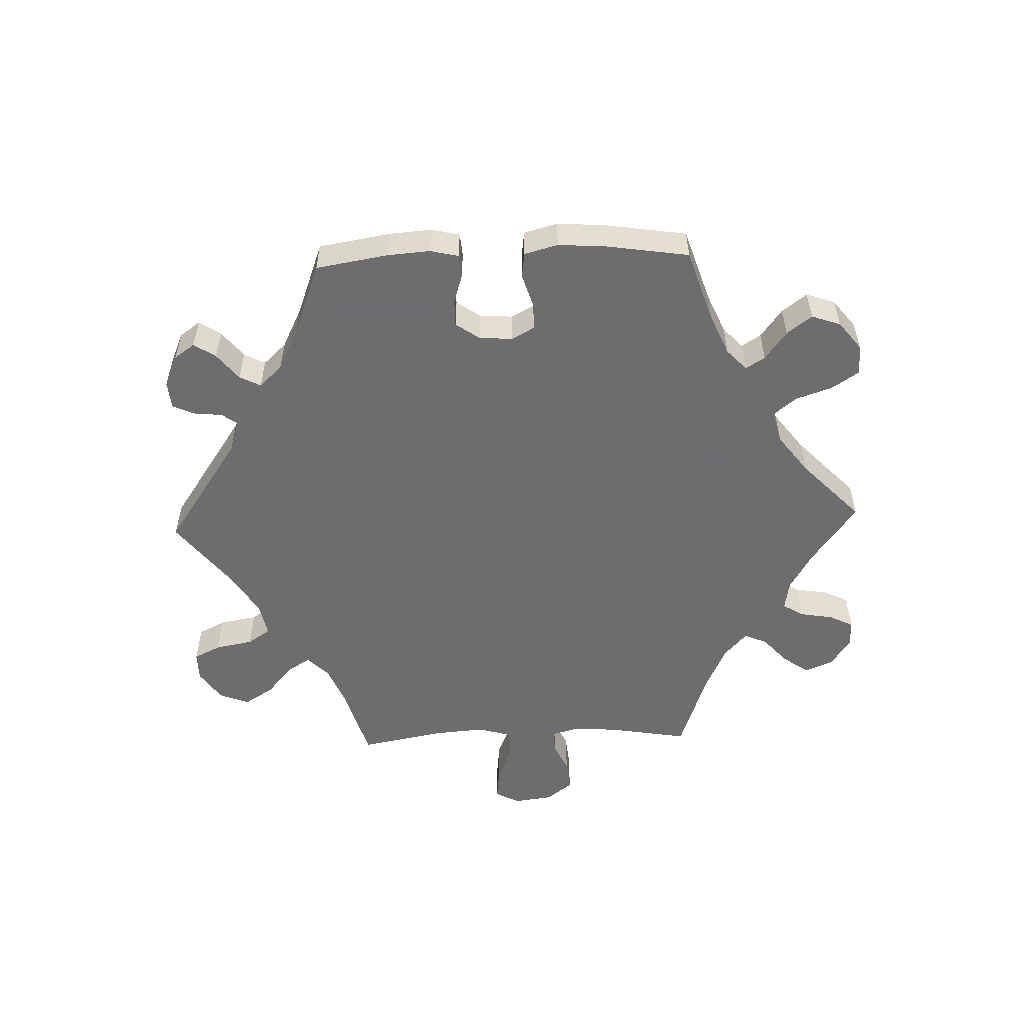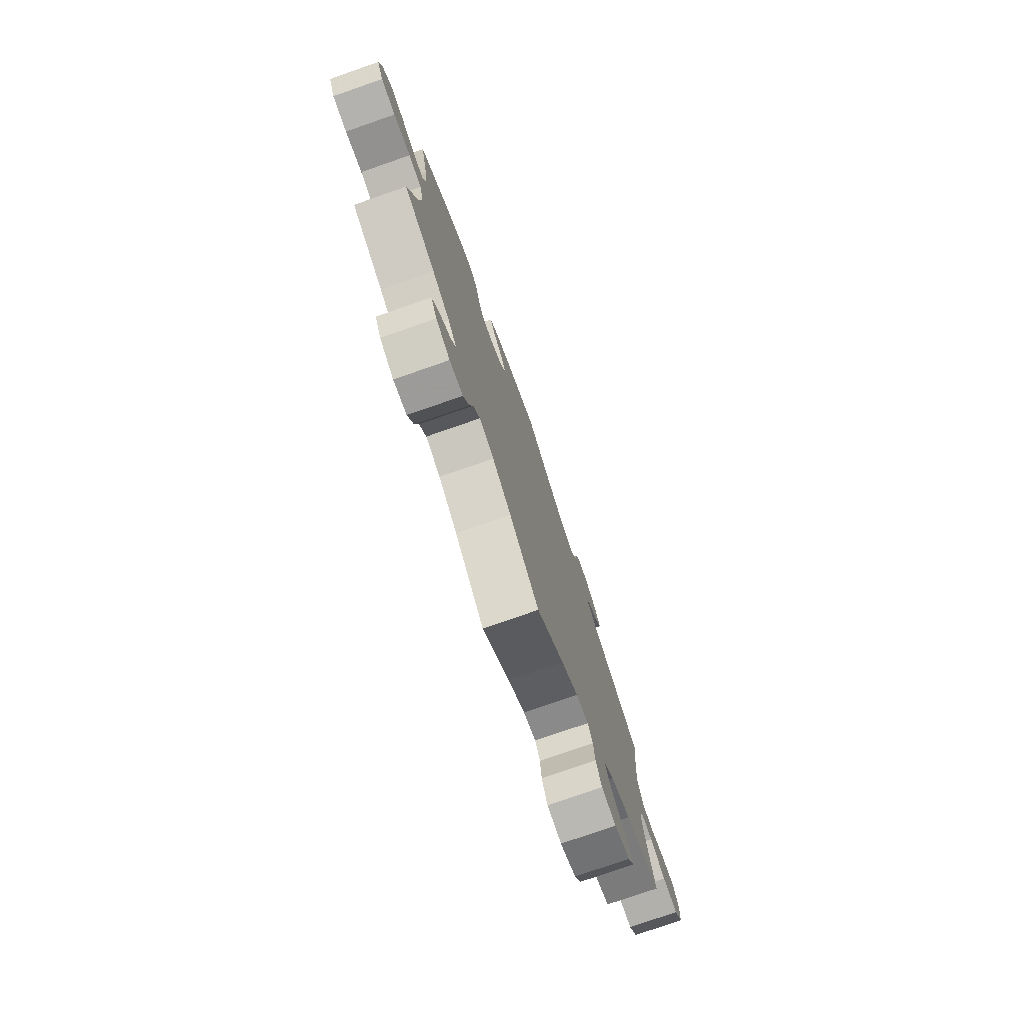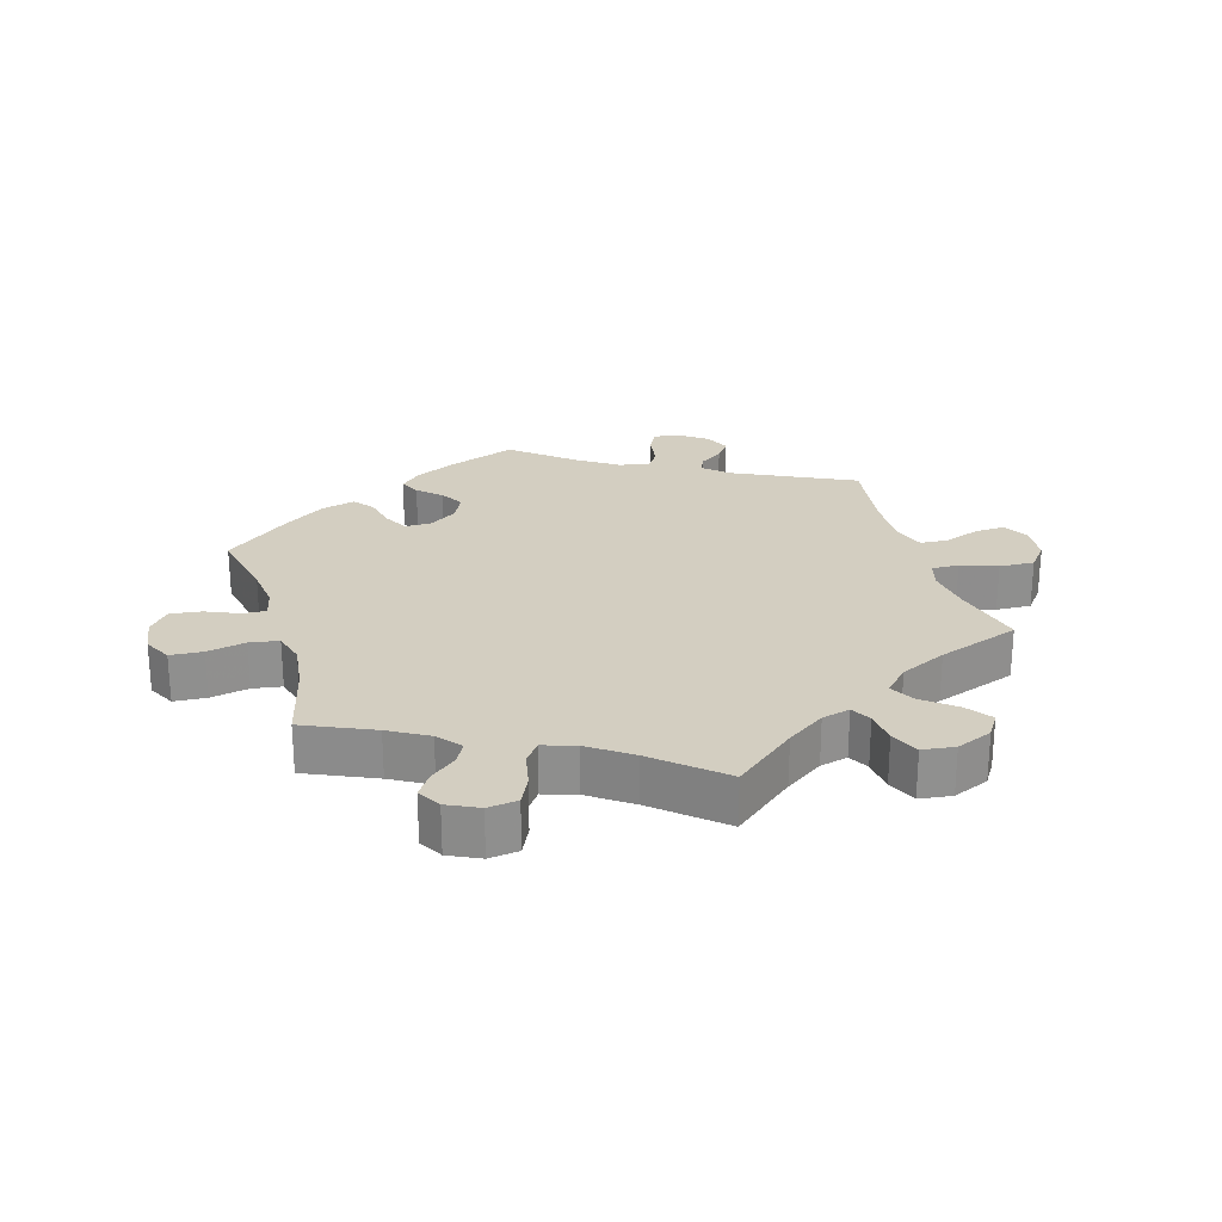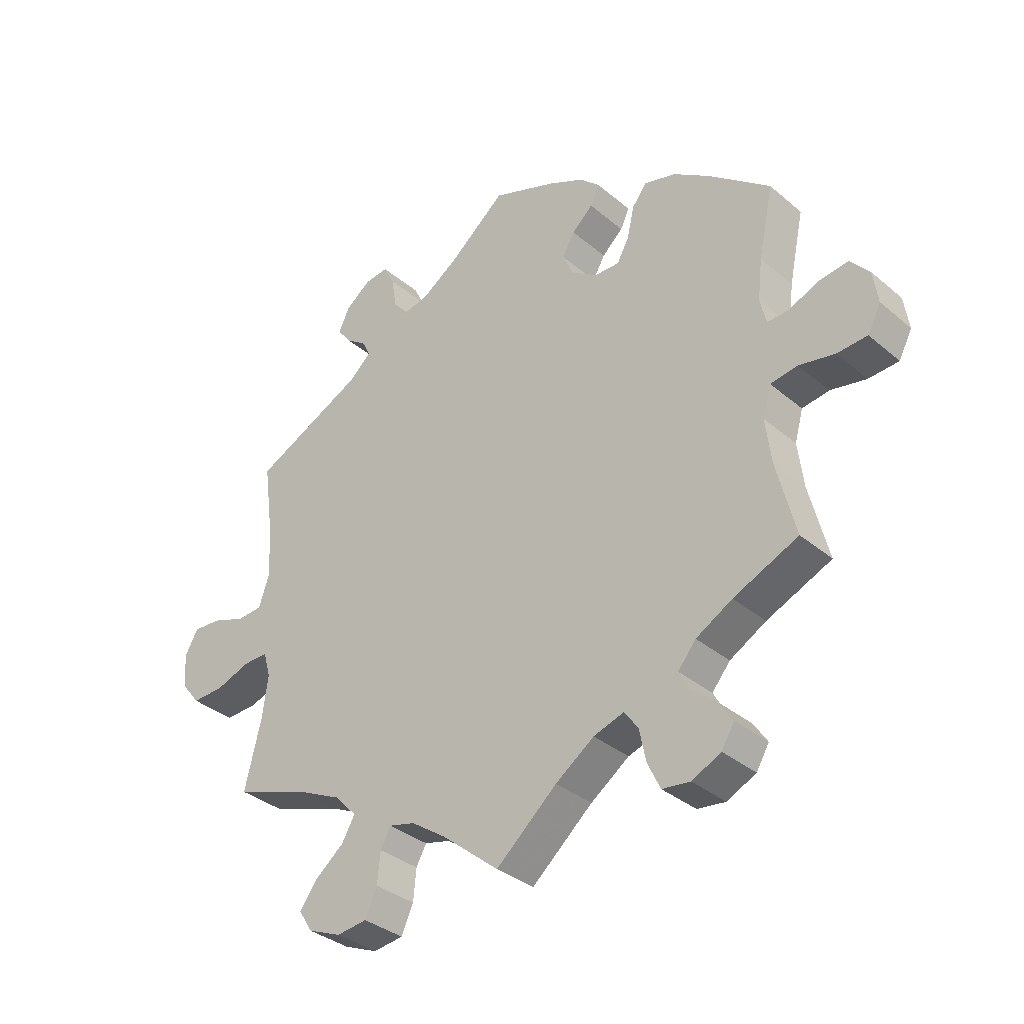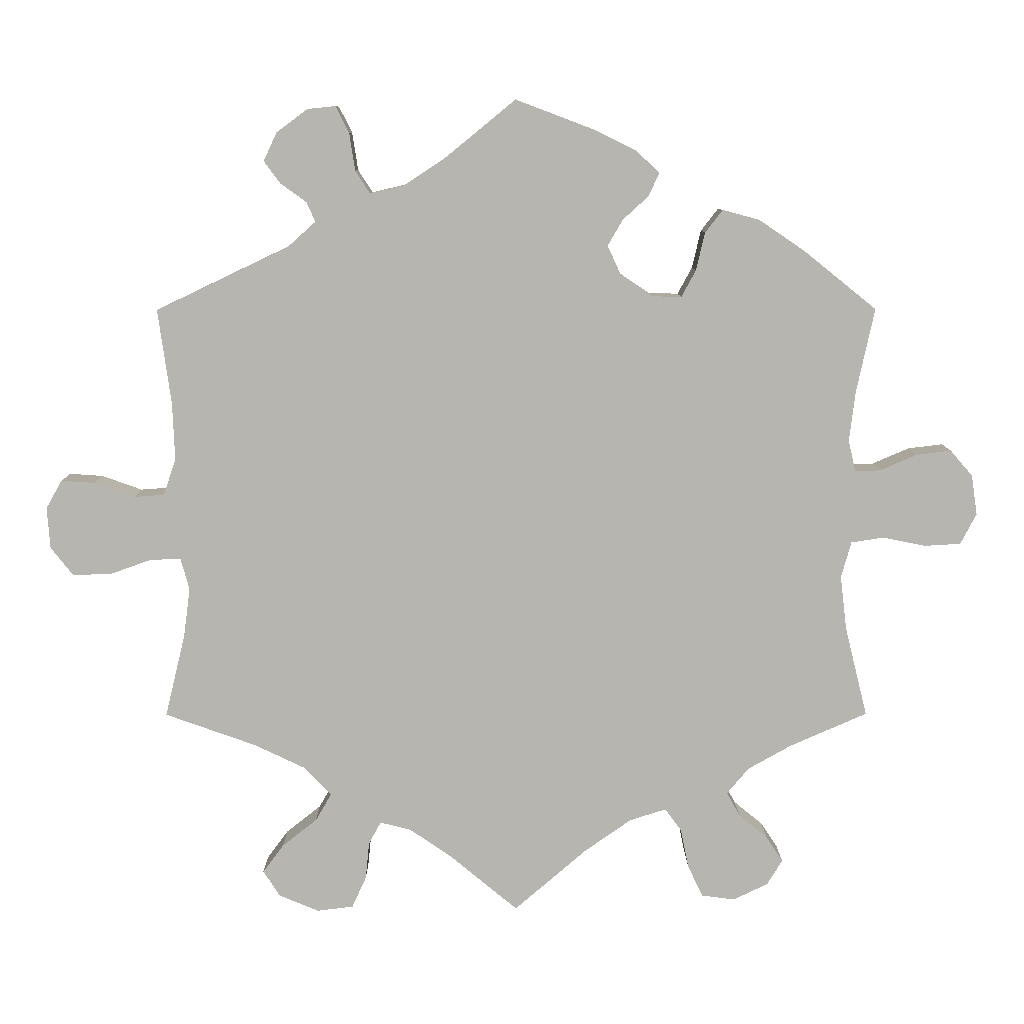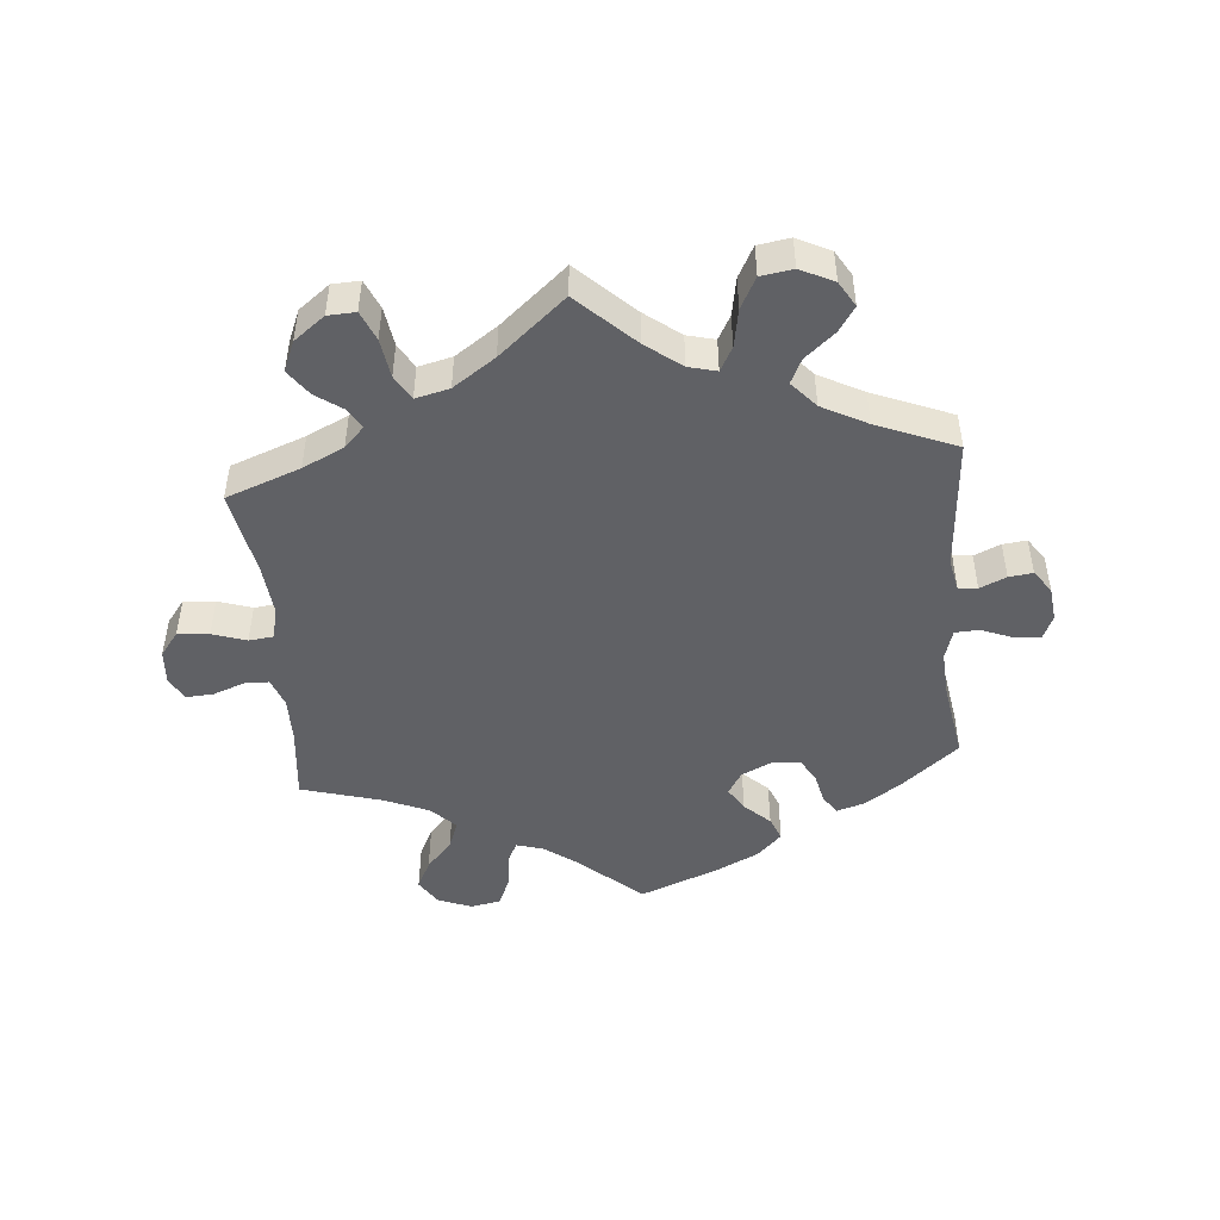
<metadata>
{"format":"obj","ext":"obj","renderer":"f3d","projection":"perspective","resolution":1024,"background":"white","views":[{"elev":-54.1,"azim":32.1,"up":"+Y"},{"elev":-76.7,"azim":109.2,"up":"+Z"},{"elev":24.9,"azim":163.7,"up":"+Y"},{"elev":-34.8,"azim":41.8,"up":"+Z"},{"elev":9.0,"azim":-0.3,"up":"+Z"},{"elev":-47.6,"azim":-114.9,"up":"+Y"}]}
</metadata>
<code>
v -0.094 0.07 -0.5
v -0.152 0.07 -0.46
v -0.195 0.07 -0.449
v -0.212 0.07 -0.48
v -0.217 0.07 -0.531
v -0.237 0.07 -0.575
v -0.287 0.07 -0.581
v -0.342 0.07 -0.558
v -0.365 0.07 -0.522
v -0.336 0.07 -0.483
v -0.288 0.07 -0.445
v -0.266 0.07 -0.407
v -0.303 0.07 -0.368
v -0.374 0.07 -0.334
v -0.5 0.07 -0.289
v -0.472 0.07 -0.174
v -0.463 0.07 -0.106
v -0.475 0.07 -0.063
v -0.517 0.07 -0.064
v -0.573 0.07 -0.084
v -0.627 0.07 -0.086
v -0.658 0.07 -0.047
v -0.662 0.07 0.01
v -0.64 0.07 0.049
v -0.594 0.07 0.046
v -0.538 0.07 0.026
v -0.496 0.07 0.029
v -0.479 0.07 0.08
v -0.482 0.07 0.158
v -0.5 0.07 0.289
v -0.316 0.07 0.377
v -0.278 0.07 0.411
v -0.29 0.07 0.438
v -0.326 0.07 0.464
v -0.348 0.07 0.494
v -0.33 0.07 0.533
v -0.287 0.07 0.565
v -0.248 0.07 0.569
v -0.23 0.07 0.533
v -0.222 0.07 0.481
v -0.202 0.07 0.45
v -0.155 0.07 0.461
v -0.096 0.07 0.5
v -0.001 0.07 0.578
v 0.105 0.07 0.538
v 0.165 0.07 0.509
v 0.198 0.07 0.478
v 0.183 0.07 0.446
v 0.148 0.07 0.414
v 0.127 0.07 0.378
v 0.146 0.07 0.337
v 0.189 0.07 0.308
v 0.23 0.07 0.307
v 0.25 0.07 0.344
v 0.262 0.07 0.396
v 0.286 0.07 0.427
v 0.338 0.07 0.413
v 0.4 0.07 0.371
v 0.501 0.07 0.29
v 0.476 0.07 0.173
v 0.468 0.07 0.105
v 0.478 0.07 0.062
v 0.513 0.07 0.063
v 0.564 0.07 0.085
v 0.612 0.07 0.091
v 0.643 0.07 0.055
v 0.651 0.07 0
v 0.629 0.07 -0.042
v 0.579 0.07 -0.045
v 0.52 0.07 -0.033
v 0.475 0.07 -0.04
v 0.461 0.07 -0.09
v 0.47 0.07 -0.164
v 0.501 0.07 -0.289
v 0.394 0.07 -0.336
v 0.334 0.07 -0.37
v 0.304 0.07 -0.406
v 0.322 0.07 -0.439
v 0.362 0.07 -0.472
v 0.385 0.07 -0.507
v 0.364 0.07 -0.542
v 0.316 0.07 -0.565
v 0.27 0.07 -0.559
v 0.249 0.07 -0.515
v 0.238 0.07 -0.461
v 0.215 0.07 -0.43
v 0.165 0.07 -0.446
v 0.101 0.07 -0.491
v 0 0.07 -0.578
v -0.094 0 -0.5
v -0.152 0 -0.46
v -0.195 0 -0.449
v -0.212 0 -0.48
v -0.217 0 -0.531
v -0.237 0 -0.575
v -0.287 0 -0.581
v -0.342 0 -0.558
v -0.365 0 -0.522
v -0.336 0 -0.483
v -0.288 0 -0.445
v -0.266 0 -0.407
v -0.303 0 -0.368
v -0.374 0 -0.334
v -0.5 0 -0.289
v -0.472 0 -0.174
v -0.463 0 -0.106
v -0.475 0 -0.063
v -0.517 0 -0.064
v -0.573 0 -0.084
v -0.627 0 -0.086
v -0.658 0 -0.047
v -0.662 0 0.01
v -0.64 0 0.049
v -0.594 0 0.046
v -0.538 0 0.026
v -0.496 0 0.029
v -0.479 0 0.08
v -0.482 0 0.158
v -0.5 0 0.289
v -0.316 0 0.377
v -0.278 0 0.411
v -0.29 0 0.438
v -0.326 0 0.464
v -0.348 0 0.494
v -0.33 0 0.533
v -0.287 0 0.565
v -0.248 0 0.569
v -0.23 0 0.533
v -0.222 0 0.481
v -0.202 0 0.45
v -0.155 0 0.461
v -0.096 0 0.5
v -0.001 0 0.578
v 0.105 0 0.538
v 0.165 0 0.509
v 0.198 0 0.478
v 0.183 0 0.446
v 0.148 0 0.414
v 0.127 0 0.378
v 0.146 0 0.337
v 0.189 0 0.308
v 0.23 0 0.307
v 0.25 0 0.344
v 0.262 0 0.396
v 0.286 0 0.427
v 0.338 0 0.413
v 0.4 0 0.371
v 0.501 0 0.29
v 0.476 0 0.173
v 0.468 0 0.105
v 0.478 0 0.062
v 0.513 0 0.063
v 0.564 0 0.085
v 0.612 0 0.091
v 0.643 0 0.055
v 0.651 0 0
v 0.629 0 -0.042
v 0.579 0 -0.045
v 0.52 0 -0.033
v 0.475 0 -0.04
v 0.461 0 -0.09
v 0.47 0 -0.164
v 0.501 0 -0.289
v 0.394 0 -0.336
v 0.334 0 -0.37
v 0.304 0 -0.406
v 0.322 0 -0.439
v 0.362 0 -0.472
v 0.385 0 -0.507
v 0.364 0 -0.542
v 0.316 0 -0.565
v 0.27 0 -0.559
v 0.249 0 -0.515
v 0.238 0 -0.461
v 0.215 0 -0.43
v 0.165 0 -0.446
v 0.101 0 -0.491
v 0 0 -0.578
f 88 89 1
f 87 88 1 2
f 86 87 2 3
f 82 83 84 85
f 82 85 86
f 81 82 86
f 78 79 80 81
f 77 78 81 86
f 76 77 86 3
f 73 74 75
f 72 73 75 76
f 71 72 76 3
f 67 68 69 70
f 67 70 71
f 66 67 71
f 63 64 65 66
f 62 63 66 71
f 61 62 71 3
f 57 58 59 60
f 57 60 61 3
f 54 55 56 57
f 53 54 57
f 46 47 48 49
f 46 49 50
f 43 44 45 46
f 42 43 46 50
f 41 42 50 51
f 37 38 39 40
f 37 40 41
f 36 37 41
f 33 34 35 36
f 32 33 36 41
f 31 32 41 51
f 29 30 31 51
f 23 24 25 26
f 23 26 27
f 22 23 27
f 19 20 21 22
f 18 19 22 27
f 17 18 27 28
f 14 15 16
f 13 14 16 17
f 12 13 17 28
f 8 9 10 11
f 8 11 12
f 7 8 12
f 4 5 6 7
f 3 4 7 12
f 53 57 3 12
f 28 29 51 52
f 12 28 52 53
f 90 178 177
f 91 90 177 176
f 92 91 176 175
f 174 173 172 171
f 175 174 171
f 175 171 170
f 170 169 168 167
f 175 170 167 166
f 92 175 166 165
f 164 163 162
f 165 164 162 161
f 92 165 161 160
f 159 158 157 156
f 160 159 156
f 160 156 155
f 155 154 153 152
f 160 155 152 151
f 92 160 151 150
f 149 148 147 146
f 92 150 149 146
f 146 145 144 143
f 146 143 142
f 138 137 136 135
f 139 138 135
f 135 134 133 132
f 139 135 132 131
f 140 139 131 130
f 129 128 127 126
f 130 129 126
f 130 126 125
f 125 124 123 122
f 130 125 122 121
f 140 130 121 120
f 140 120 119 118
f 115 114 113 112
f 116 115 112
f 116 112 111
f 111 110 109 108
f 116 111 108 107
f 117 116 107 106
f 105 104 103
f 106 105 103 102
f 117 106 102 101
f 100 99 98 97
f 101 100 97
f 101 97 96
f 96 95 94 93
f 101 96 93 92
f 101 92 146 142
f 141 140 118 117
f 142 141 117 101
f 1 90 91 2
f 2 91 92 3
f 3 92 93 4
f 4 93 94 5
f 5 94 95 6
f 6 95 96 7
f 7 96 97 8
f 8 97 98 9
f 9 98 99 10
f 10 99 100 11
f 11 100 101 12
f 12 101 102 13
f 13 102 103 14
f 14 103 104 15
f 15 104 105 16
f 16 105 106 17
f 17 106 107 18
f 18 107 108 19
f 19 108 109 20
f 20 109 110 21
f 21 110 111 22
f 22 111 112 23
f 23 112 113 24
f 24 113 114 25
f 25 114 115 26
f 26 115 116 27
f 27 116 117 28
f 28 117 118 29
f 29 118 119 30
f 30 119 120 31
f 31 120 121 32
f 32 121 122 33
f 33 122 123 34
f 34 123 124 35
f 35 124 125 36
f 36 125 126 37
f 37 126 127 38
f 38 127 128 39
f 39 128 129 40
f 40 129 130 41
f 41 130 131 42
f 42 131 132 43
f 43 132 133 44
f 44 133 134 45
f 45 134 135 46
f 46 135 136 47
f 47 136 137 48
f 48 137 138 49
f 49 138 139 50
f 50 139 140 51
f 51 140 141 52
f 52 141 142 53
f 53 142 143 54
f 54 143 144 55
f 55 144 145 56
f 56 145 146 57
f 57 146 147 58
f 58 147 148 59
f 59 148 149 60
f 60 149 150 61
f 61 150 151 62
f 62 151 152 63
f 63 152 153 64
f 64 153 154 65
f 65 154 155 66
f 66 155 156 67
f 67 156 157 68
f 68 157 158 69
f 69 158 159 70
f 70 159 160 71
f 71 160 161 72
f 72 161 162 73
f 73 162 163 74
f 74 163 164 75
f 75 164 165 76
f 76 165 166 77
f 77 166 167 78
f 78 167 168 79
f 79 168 169 80
f 80 169 170 81
f 81 170 171 82
f 82 171 172 83
f 83 172 173 84
f 84 173 174 85
f 85 174 175 86
f 86 175 176 87
f 87 176 177 88
f 88 177 178 89
f 89 178 90 1

</code>
